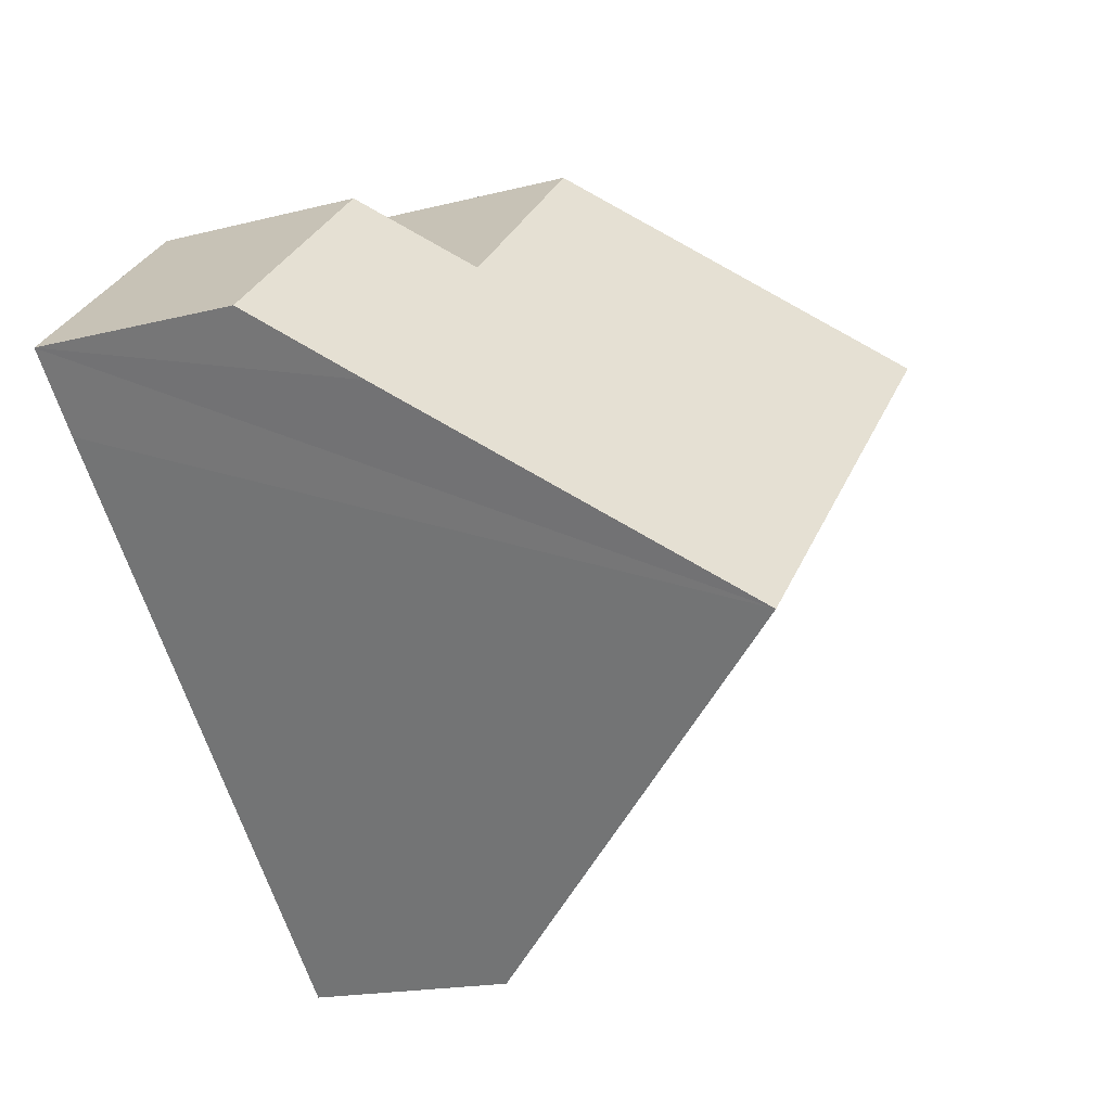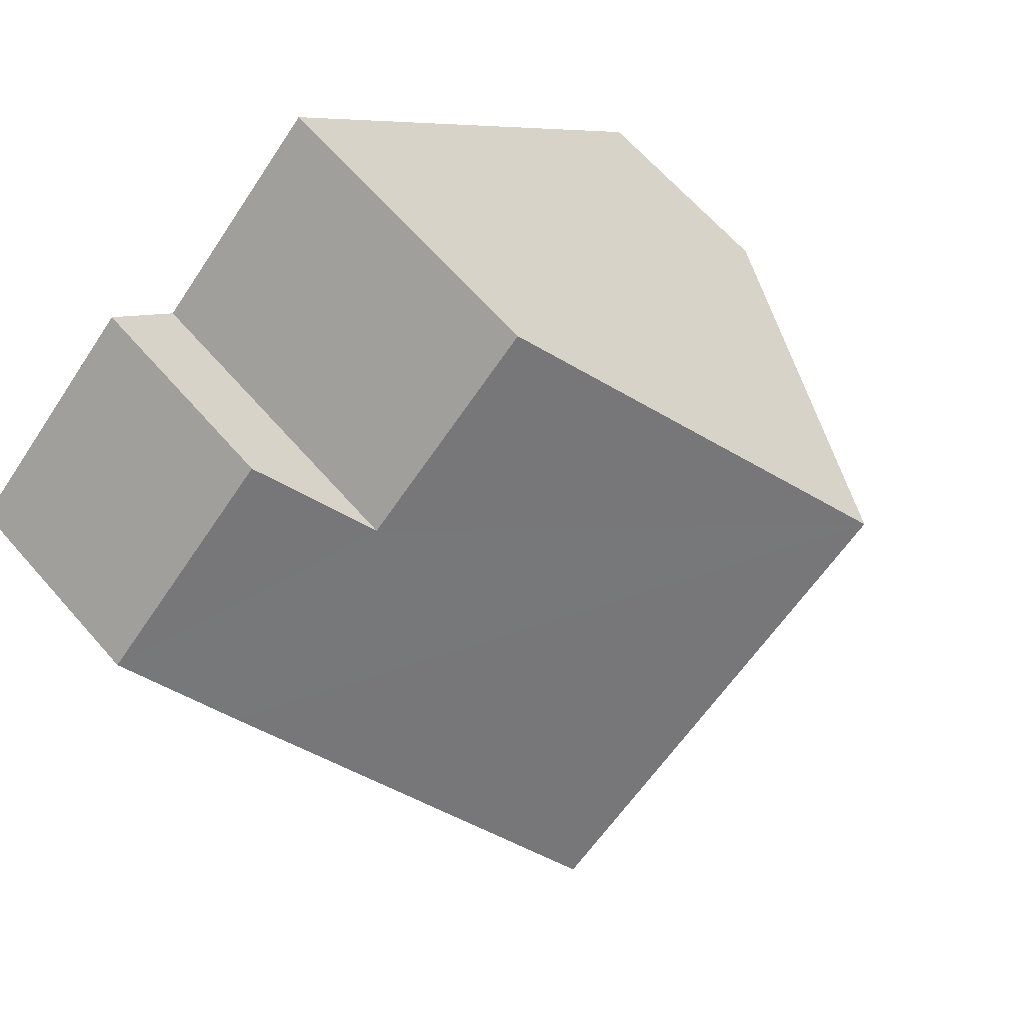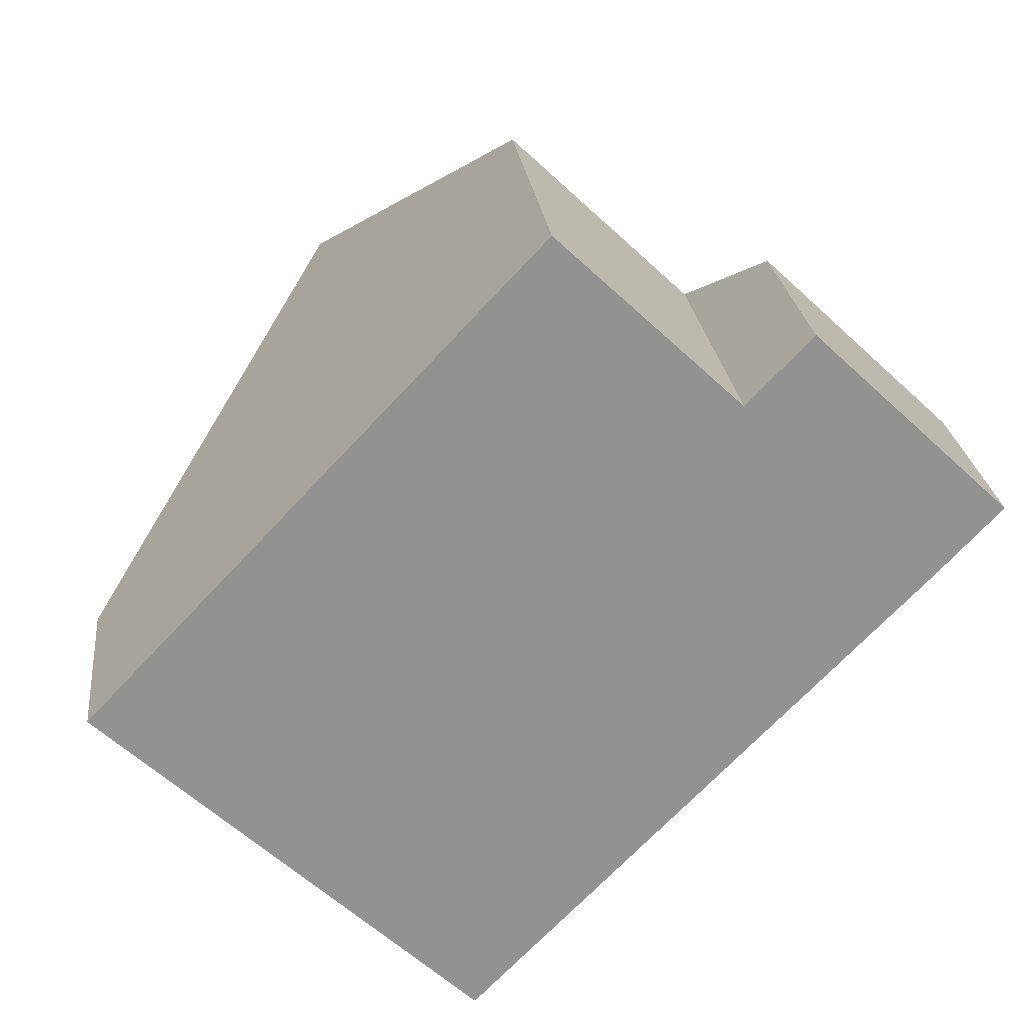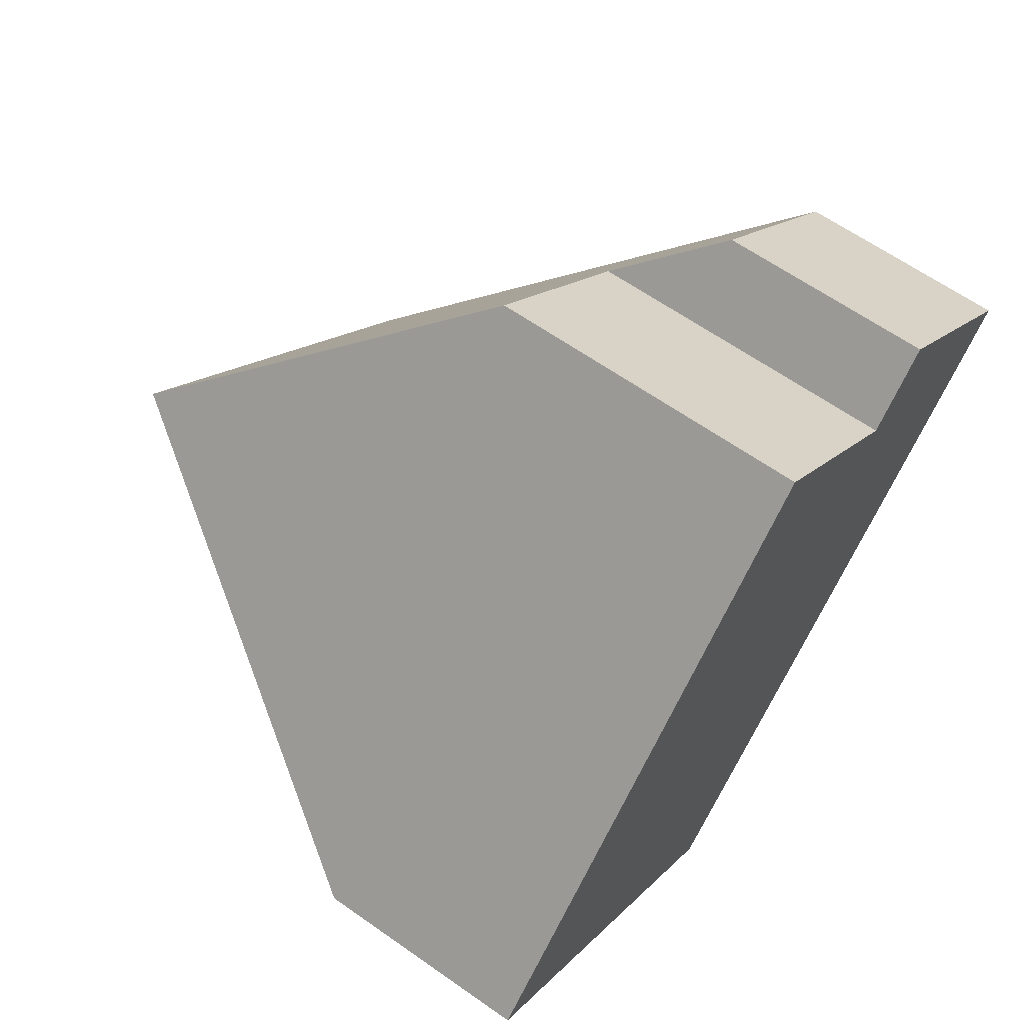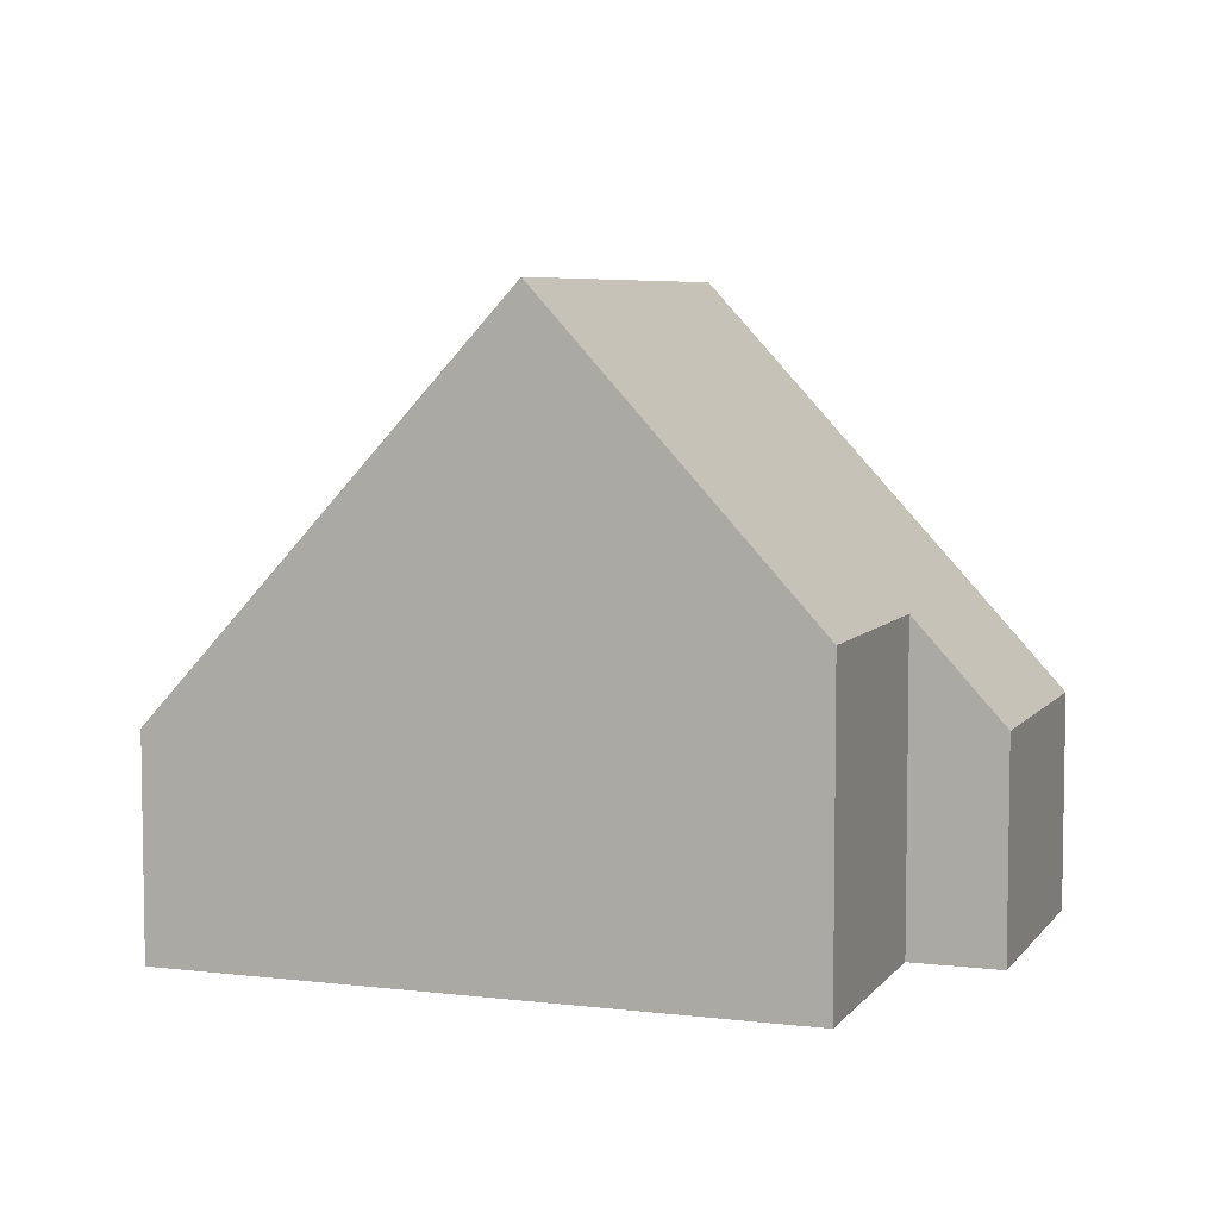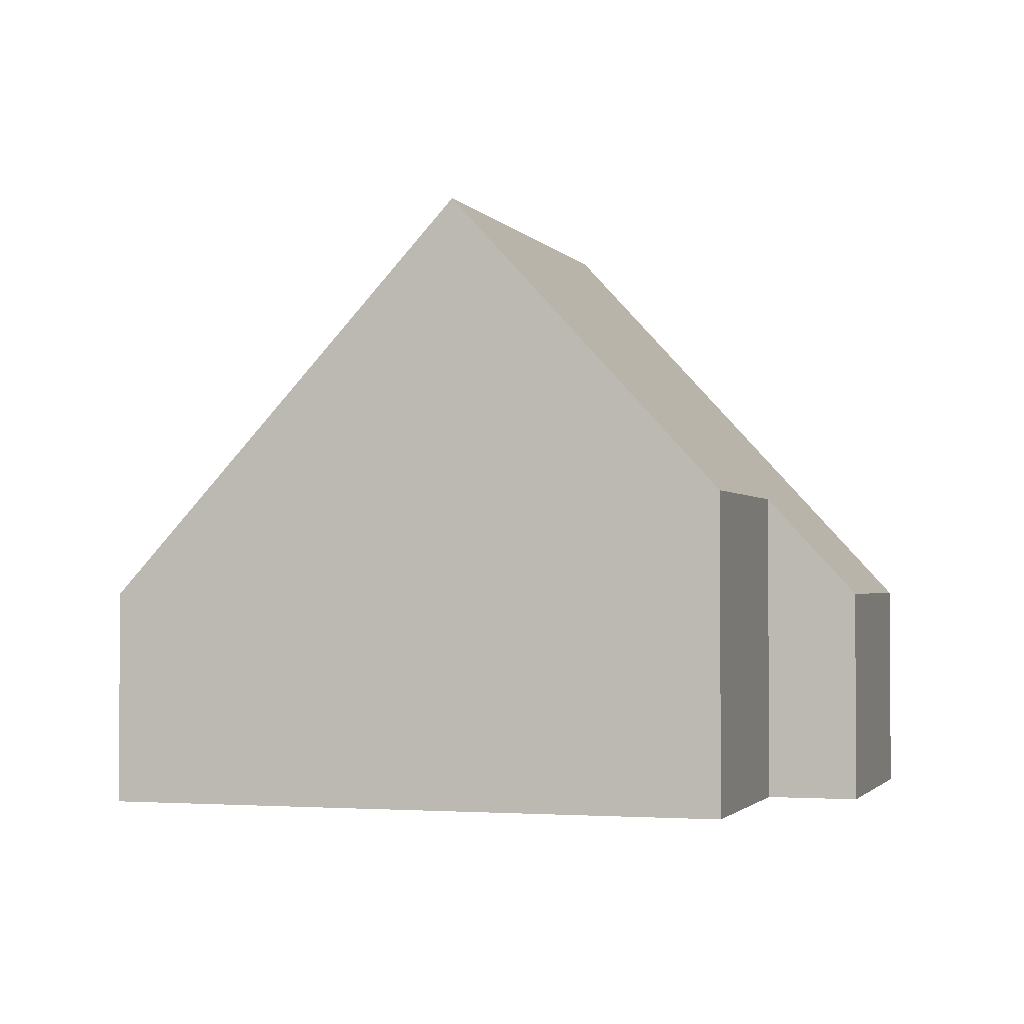
<metadata>
{"format":"obj","ext":"obj","renderer":"f3d","projection":"perspective","resolution":1024,"background":"white","views":[{"elev":-17.4,"azim":117.2,"up":"+Z"},{"elev":65.4,"azim":138.7,"up":"+Z"},{"elev":24.2,"azim":-6.3,"up":"+Z"},{"elev":63.0,"azim":-54.5,"up":"+Z"},{"elev":6.2,"azim":-26.7,"up":"+Y"},{"elev":-1.8,"azim":-29.5,"up":"+Y"}]}
</metadata>
<code>
v  6.235 4.498 6.582
v  8.787 4.498 4.164
v  3.57 8.713 3.769
v  11.54 4.466 1.597
v  8.814 8.713 -1.199
v  12.42 3.067 2.531
v  9.692 3.067 5.119
v  0 3.066 1.877e-16
v  5.436 3.45 -4.664
v  5.19 3.067 -4.916
v  5.19 3.01e-16 -4.916
v  0 0 0
v  3.57 -2.308e-16 3.769
v  6.235 -4.03e-16 6.582
v  8.787 -2.55e-16 4.164
v  9.692 -3.134e-16 5.119
v  12.42 -1.55e-16 2.531
v  11.54 -9.779e-17 1.597
v  8.814 7.342e-17 -1.199
v  5.436 2.856e-16 -4.664
g defaultobject
f 1 2 3
f 3 4 5
f 4 3 6
f 6 3 2
f 6 2 7
f 8 9 10
f 9 8 5
f 5 8 3
f 11 8 10
f 8 11 12
f 12 3 8
f 3 12 13
f 3 13 1
f 1 13 14
f 15 7 2
f 7 15 16
f 14 2 1
f 2 14 15
f 16 6 7
f 6 16 17
f 17 4 6
f 4 17 5
f 5 17 18
f 5 18 9
f 9 18 19
f 9 19 20
f 9 20 10
f 10 20 11
f 16 18 17
f 18 16 19
f 19 16 15
f 19 15 14
f 19 14 13
f 19 13 20
f 20 13 12
f 20 12 11

</code>
